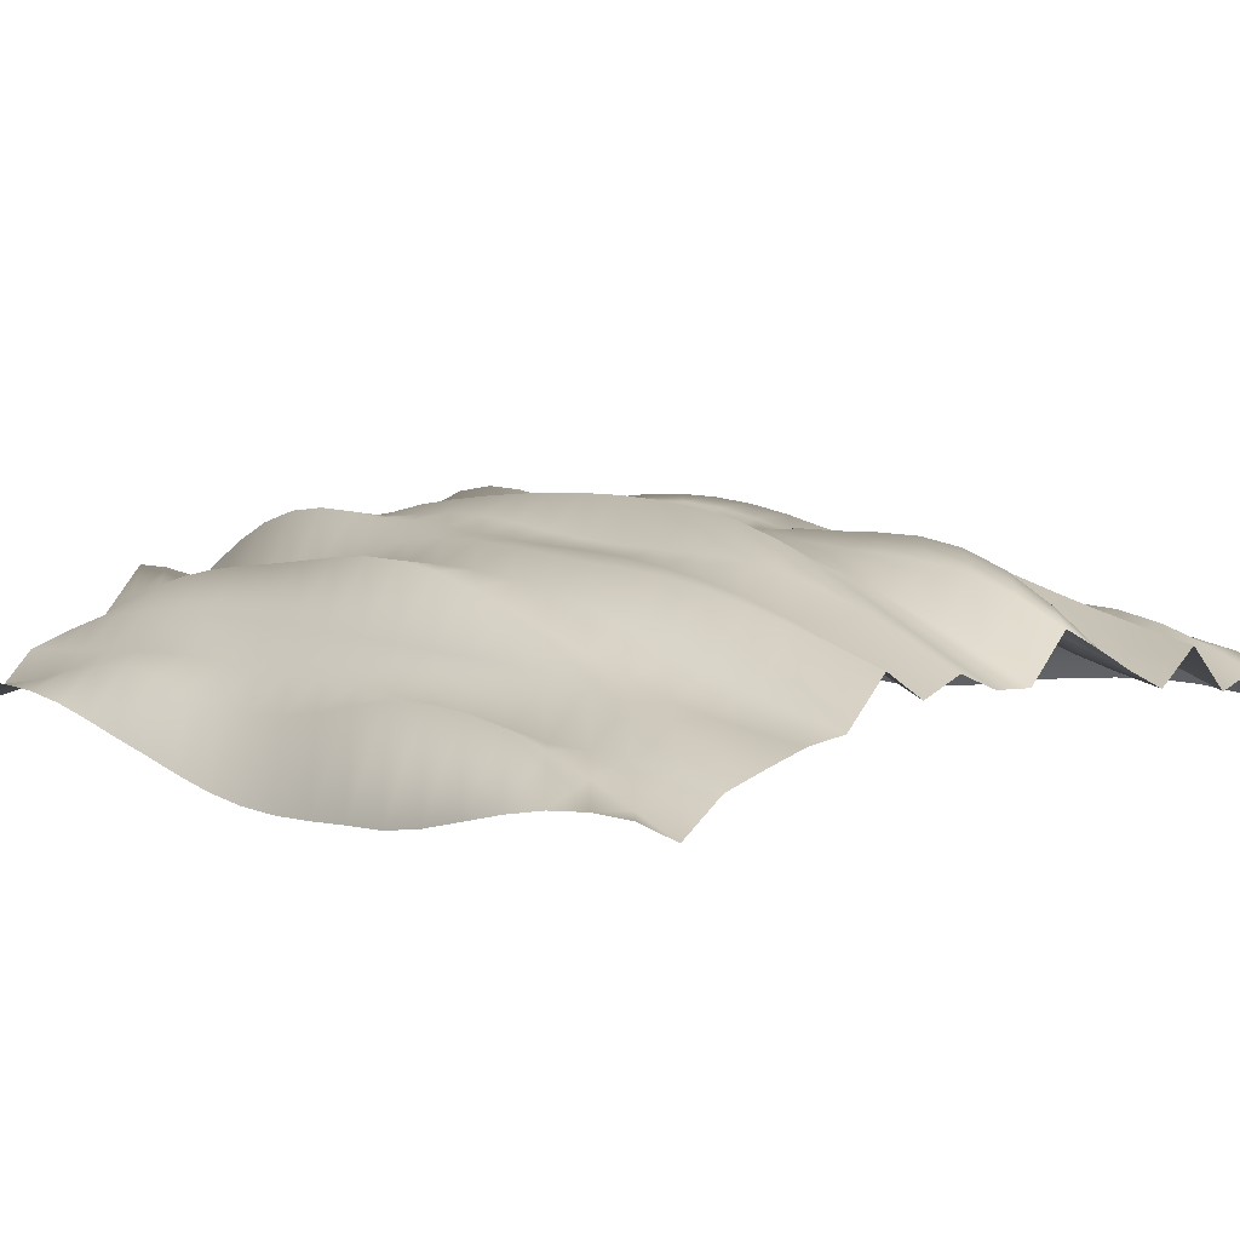
<metadata>
{"format":"obj","ext":"obj","renderer":"f3d","projection":"perspective","resolution":1024,"background":"white","views":[{"elev":7.3,"azim":138.6,"up":"+Z"}]}
</metadata>
<code>
g SM_VFX_Fire_Wall
v 57.69 -67.76 1.292
v 51.92 -67.76 -1.645
v 57.69 -60.98 1.932
v 51.92 -60.98 0.2175
v 46.15 -67.76 4.343
v 57.69 -54.21 2.308
v 46.15 -60.98 5.035
v 40.38 -67.76 6.398
v 51.92 -54.21 2.402
v 57.69 -47.43 2.161
v 40.38 -60.98 8.359
v 34.61 -67.76 8.076
v 46.15 -54.21 5.739
v 51.92 -47.43 4.374
v 57.69 -40.65 1.418
v 34.61 -60.98 10.84
v 28.84 -67.76 14.62
v 40.38 -54.21 9.889
v 46.15 -47.43 6.405
v 51.92 -40.65 5.749
v 57.69 -33.88 0.1966
v 28.84 -60.98 14.77
v 23.07 -67.76 6.544
v 34.61 -54.21 13.22
v 40.38 -47.43 10.92
v 46.15 -40.65 6.974
v 51.92 -33.88 6.294
v 57.69 -27.1 -1.198
v 23.07 -60.98 8.181
v 17.31 -67.76 13.22
v 28.84 -54.21 14.16
v 34.61 -47.43 15.13
v 40.38 -40.65 11.5
v 46.15 -33.88 7.388
v 51.92 -27.1 5.927
v 57.69 -20.33 -2.473
v 17.31 -60.98 17.41
v 11.54 -67.76 13.03
v 23.07 -54.21 9.751
v 28.84 -47.43 13.41
v 34.61 -40.65 16.55
v 40.38 -33.88 11.77
v 46.15 -27.1 7.579
v 51.92 -20.33 4.858
v 57.69 -13.55 -3.86
v 11.54 -60.98 16.4
v 5.769 -67.76 10.11
v 17.31 -54.21 20.7
v 23.07 -47.43 11.53
v 28.84 -40.65 12.99
v 34.61 -33.88 17.58
v 40.38 -27.1 11.97
v 46.15 -20.33 7.597
v 5.769 -60.98 13.89
v -1.144e-05 -67.76 15.24
v 11.54 -54.21 19
v 17.31 -47.43 22.77
v 23.07 -40.65 13.61
v 28.84 -33.88 13.24
v 34.61 -27.1 18.4
v -1.526e-05 -60.98 17.28
v -5.769 -67.76 12.37
v 5.769 -54.21 17.29
v 11.54 -47.43 20.81
v 17.31 -40.65 23.61
v 23.07 -33.88 15.94
v -5.769 -60.98 14.13
v -11.54 -67.76 12.62
v -3.815e-06 -54.21 19.08
v 5.769 -47.43 20.12
v 11.54 -40.65 21.92
v -11.54 -60.98 17.29
v -17.31 -67.76 10.69
v -5.769 -54.21 15.89
v -1.907e-05 -47.43 20.69
v -17.31 -60.98 13
v -23.07 -67.76 10.06
v -11.54 -54.21 21.24
v -23.07 -60.98 11.89
v -28.84 -67.76 10.13
v 17.31 -33.88 23.55
v 5.769 -40.65 22.28
v -5.769 -47.43 17.6
v -17.31 -54.21 14.68
v -28.84 -60.98 10.66
v -34.61 -67.76 7.765
v 11.54 -33.88 22.6
v -1.526e-05 -40.65 22.1
v -11.54 -47.43 23.89
v -23.07 -54.21 14.11
v -34.61 -60.98 9.072
v -40.38 -67.76 6.329
v 5.769 -33.88 23.83
v -5.769 -40.65 19.18
v -17.31 -47.43 16.04
v -28.84 -54.21 11.31
v -40.38 -60.98 8.852
v -46.15 -67.76 4.468
v -1.526e-05 -33.88 23.32
v -11.54 -40.65 25.03
v -23.07 -47.43 16.66
v -34.61 -54.21 10.6
v -46.15 -60.98 7.342
v -51.92 -67.76 2.82
v -5.769 -33.88 20.51
v -17.31 -40.65 17.37
v -28.84 -47.43 12.16
v -40.38 -54.21 11.16
v -51.92 -60.98 4.879
v -57.69 -67.76 4.618
v -57.69 -60.98 4.434
v -46.15 -54.21 9.798
v -51.92 -54.21 6.475
v -57.69 -54.21 3.667
v -34.61 -47.43 12.2
v -23.07 -40.65 19.34
v -40.38 -47.43 12.83
v -51.92 -47.43 7.151
v -57.69 -47.43 2.374
v -46.15 -47.43 11.39
v -28.84 -40.65 13.16
v -51.92 -40.65 6.768
v -57.69 -40.65 0.7389
v -34.61 -40.65 13.69
v -46.15 -40.65 11.95
v -40.38 -40.65 13.63
v -51.92 -33.88 5.505
v -57.69 -33.88 -0.9331
v -46.15 -33.88 11.62
v -40.38 -33.88 13.58
v -34.61 -33.88 14.87
v -28.84 -33.88 14.16
v -51.92 -27.1 3.858
v -57.69 -27.1 -2.213
v -46.15 -27.1 10.81
v -40.38 -27.1 12.9
v -34.61 -27.1 15.49
v -51.92 -20.33 2.415
v -57.69 -20.33 -2.831
v -46.15 -20.33 9.942
v -40.38 -20.33 11.91
v -51.92 -13.55 1.216
v -57.69 -13.55 -3.384
v -46.15 -13.55 8.579
v -51.92 -6.776 0.8278
v -57.69 -6.776 -3.63
v -28.84 -27.1 14.87
v -34.61 -20.33 15.21
v -40.38 -13.55 10.75
v -46.15 -6.776 7.245
v -51.92 -1.526e-05 1.558
v -57.69 -1.907e-05 -3.374
v -28.84 -20.33 15.13
v -34.61 -13.55 14.1
v -40.38 -6.776 9.941
v -46.15 -1.907e-05 6.362
v -51.92 6.776 3.36
v -57.69 6.776 -2.59
v -28.84 -13.55 15.71
v -34.61 -6.776 12.94
v -40.38 -1.907e-05 9.784
v -46.15 6.776 6.116
v -51.92 13.55 5.83
v -57.69 13.55 -1.416
v -28.84 -6.776 16.69
v -34.61 -1.907e-05 12.25
v -40.38 6.776 10.32
v -46.15 13.55 6.464
v -51.92 20.33 8.212
v -57.69 20.33 -0.1605
v -28.84 -3.052e-05 17.98
v -34.61 6.776 12.29
v -40.38 13.55 11.34
v -46.15 20.33 7.127
v -51.92 27.1 9.575
v -57.69 27.1 0.7824
v -28.84 6.776 19.36
v -34.61 13.55 13.03
v -40.38 20.33 12.34
v -46.15 27.1 7.726
v -51.92 33.88 10.43
v -57.69 33.88 1.626
v -28.84 13.55 20.55
v -34.61 20.33 14.14
v -40.38 27.1 12.76
v -46.15 33.88 8.755
v -51.92 40.65 10.49
v -57.69 40.65 2.185
v -28.84 20.33 21.15
v -34.61 27.1 15.02
v -40.38 33.88 13.29
v -46.15 40.65 9.802
v -51.92 47.43 9.382
v -57.69 47.43 2.259
v -28.84 27.1 20.72
v -34.61 33.88 15.1
v -40.38 40.65 13.65
v -46.15 47.43 10.37
v -51.92 54.21 7.106
v -57.69 54.21 1.808
v -28.84 33.88 19.51
v -34.61 40.65 14.31
v -40.38 47.43 13.39
v -46.15 54.21 10.16
v -51.92 60.98 3.988
v -57.69 60.98 0.9548
v -51.92 67.76 0.6992
v -57.69 67.76 -0.01486
v -46.15 67.76 7.443
v -46.15 60.98 9.137
v -40.38 67.76 7.874
v -40.38 60.98 10.39
v -34.61 67.76 6.038
v -40.38 54.21 12.3
v -34.61 60.98 8.258
v -28.84 67.76 12.02
v -34.61 54.21 10.64
v -28.84 60.98 13.3
v -23.07 67.76 7.514
v -34.61 47.43 12.76
v -23.07 60.98 8.819
v -17.31 67.76 10.12
v -28.84 54.21 14.71
v -28.84 47.43 16.28
v -17.31 60.98 12.09
v -11.54 67.76 13.13
v -23.07 54.21 10.35
v -28.84 40.65 17.94
v -11.54 60.98 17.45
v -5.769 67.76 15.95
v -23.07 47.43 12.28
v -17.31 54.21 14.16
v -23.07 40.65 14.58
v -5.769 60.98 18.79
v -1.144e-05 67.76 9.952
v -17.31 47.43 16.23
v -11.54 54.21 20.83
v -23.07 33.88 17.02
v -1.907e-05 60.98 12.79
v 5.769 67.76 10.3
v -5.769 54.21 20.68
v -17.31 40.65 18.14
v -11.54 47.43 22.98
v -23.07 27.1 19.19
v 5.769 60.98 13.08
v 11.54 67.76 12.64
v -1.144e-05 54.21 15.37
v -5.769 47.43 21.72
v -17.31 33.88 19.68
v -11.54 40.65 23.87
v -23.07 20.33 20.74
v 11.54 60.98 15.37
v 17.31 67.76 10.36
v 5.769 54.21 16
v -1.526e-05 47.43 17.7
v -5.769 40.65 22.14
v -17.31 27.1 20.63
v -11.54 33.88 23.84
v -23.07 13.55 22.23
v -17.31 20.33 21.07
v -11.54 27.1 23.52
v -5.769 33.88 22.29
v -1.526e-05 40.65 19.78
v -23.07 6.776 23.53
v -17.31 13.55 22.07
v -11.54 20.33 23.37
v -5.769 27.1 22.66
v -23.07 -1.907e-05 24.47
v -17.31 6.776 23.27
v -11.54 13.55 22.42
v -23.07 -6.776 24.95
v -17.31 -1.907e-05 24.24
v -23.07 -13.55 24.94
v -1.907e-05 33.88 21.6
v -5.769 20.33 23.47
v -11.54 6.776 21.37
v -17.31 -6.776 24.65
v -23.07 -20.33 24.5
v -1.526e-05 27.1 23.13
v -5.769 13.55 23.65
v -11.54 -1.907e-05 20.8
v -17.31 -13.55 24.27
v -23.07 -27.1 23.65
v -1.907e-05 20.33 24.35
v -5.769 6.776 23.39
v -11.54 -6.776 20.98
v -17.31 -20.33 22.97
v -23.07 -33.88 21.82
v -17.31 -27.1 20.82
v -17.31 -33.88 18.91
v -11.54 -13.55 21.85
v -5.769 -1.526e-05 22.93
v -11.54 -20.33 23.04
v -11.54 -33.88 24.87
v -11.54 -27.1 23.98
v -5.769 -6.776 22.44
v -5.769 -27.1 21.38
v -5.769 -20.33 21.72
v -5.769 -13.55 22.04
v -1.526e-05 -27.1 24.3
v -1.526e-05 -20.33 25.01
v -1.907e-05 -13.55 25.54
v -1.144e-05 -6.776 25.85
v -1.526e-05 -1.907e-05 25.93
v 5.769 -27.1 24.91
v 5.769 -20.33 25.79
v 5.769 -13.55 26.51
v 5.769 -6.776 27.07
v 11.54 -27.1 23.24
v 11.54 -20.33 24.02
v 11.54 -13.55 24.01
v 17.31 -27.1 23.21
v 17.31 -20.33 23.19
v 23.07 -27.1 18.29
v 5.769 -1.526e-05 27.43
v 11.54 -6.776 23.53
v 17.31 -13.55 22.92
v 23.07 -20.33 20.26
v 28.84 -27.1 14.35
v 28.84 -20.33 16.23
v 23.07 -13.55 21.62
v 17.31 -6.776 22.55
v 34.61 -20.33 19.32
v 28.84 -13.55 18.05
v 23.07 -6.776 22.37
v 40.38 -20.33 12.31
v 34.61 -13.55 20.31
v 28.84 -6.776 19.39
v 40.38 -13.55 12.4
v 46.15 -13.55 7.802
v 34.61 -6.776 20.95
v 40.38 -6.776 12.34
v 51.92 -13.55 3.967
v 57.69 -6.776 -5.006
v 51.92 -6.776 3.694
v 57.69 -1.907e-05 -5.654
v 46.15 -6.776 8.06
v 51.92 -1.907e-05 4.196
v 57.69 6.776 -5.727
v 46.15 -1.907e-05 8.221
v 51.92 6.776 5.392
v 57.69 13.55 -5.332
v 40.38 -1.144e-05 12.25
v 46.15 6.776 8.17
v 51.92 13.55 6.966
v 57.69 20.33 -4.755
v 34.61 -1.907e-05 20.96
v 40.38 6.776 12.17
v 46.15 13.55 7.828
v 51.92 20.33 8.366
v 57.69 27.1 -4.302
v 28.84 -1.907e-05 20.06
v 34.61 6.776 20.23
v 40.38 13.55 12.12
v 46.15 20.33 7.151
v 51.92 27.1 8.901
v 57.69 33.88 -3.061
v 23.07 -1.526e-05 22.59
v 28.84 6.776 20.01
v 34.61 13.55 18.85
v 40.38 20.33 12.06
v 46.15 27.1 6.218
v 51.92 33.88 8.756
v 57.69 40.65 -1.289
v 17.31 -1.526e-05 22.27
v 23.07 6.776 22.4
v 28.84 13.55 19.37
v 34.61 20.33 17.07
v 40.38 27.1 11.9
v 46.15 33.88 5.741
v 51.92 40.65 7.949
v 57.69 47.43 0.5047
v 11.54 -1.907e-05 22.94
v 51.92 47.43 6.467
v 57.69 54.21 1.942
v 46.15 40.65 5.649
v 40.38 33.88 11.59
v 17.31 6.776 22.11
v 11.54 6.776 22.49
v 51.92 54.21 4.436
v 57.69 60.98 2.777
v 46.15 47.43 5.675
v 23.07 13.55 22
v 51.92 60.98 2.128
v 57.69 67.76 2.896
v 51.92 67.76 -0.04355
v 46.15 54.21 5.577
v 46.15 60.98 5.136
v 46.15 67.76 4.154
v 40.38 40.65 11.02
v 40.38 47.43 10.14
v 40.38 60.98 7.481
v 40.38 67.76 5.855
v 40.38 54.21 8.945
v 34.61 60.98 8.015
v 34.61 67.76 7.424
v 34.61 54.21 8.658
v 34.61 47.43 9.687
v 34.61 40.65 11.22
v 34.61 33.88 13.17
v 28.84 60.98 9.389
v 28.84 67.76 8.119
v 28.84 54.21 10.82
v 28.84 47.43 12.47
v 28.84 40.65 14.28
v 23.07 60.98 15.75
v 23.07 67.76 14.04
v 23.07 54.21 17.39
v 23.07 47.43 18.86
v 17.31 60.98 12.87
v 17.31 54.21 15.16
v 11.54 54.21 17.87
v 17.31 47.43 17.17
v 23.07 40.65 20.09
v 5.769 47.43 18.95
v 11.54 47.43 19.9
v 5.769 40.65 21.75
v 17.31 40.65 18.85
v 11.54 40.65 21.34
v 5.769 33.88 24.18
v 11.54 33.88 22.16
v 5.769 27.1 25.97
v 17.31 33.88 20.18
v 11.54 27.1 22.41
v 5.769 20.33 26.93
v 23.07 33.88 20.98
v 17.31 27.1 21.17
v 28.84 33.88 16.05
v 23.07 27.1 21.46
v 11.54 20.33 22.31
v -1.907e-05 13.55 25.21
v 28.84 27.1 17.49
v 17.31 20.33 21.8
v 5.769 13.55 27.42
v -1.907e-05 6.776 25.72
v 5.769 6.776 27.57
v 11.54 13.55 22.29
v 17.31 13.55 22.02
v 23.07 20.33 21.61
v 28.84 20.33 18.42
v 34.61 27.1 15.23
g SM_VFX_Fire_Wall_0
f 3 2 1
f 2 3 4
f 4 5 2
f 6 4 3
f 5 4 7
f 7 8 5
f 4 6 9
f 9 7 4
f 10 9 6
f 8 7 11
f 11 12 8
f 7 9 13
f 13 11 7
f 9 10 14
f 14 13 9
f 15 14 10
f 12 11 16
f 16 17 12
f 11 13 18
f 18 16 11
f 13 14 19
f 19 18 13
f 14 15 20
f 20 19 14
f 21 20 15
f 17 16 22
f 22 23 17
f 16 18 24
f 24 22 16
f 18 19 25
f 25 24 18
f 19 20 26
f 26 25 19
f 20 21 27
f 27 26 20
f 28 27 21
f 23 22 29
f 29 30 23
f 22 24 31
f 31 29 22
f 24 25 32
f 32 31 24
f 25 26 33
f 33 32 25
f 26 27 34
f 34 33 26
f 27 28 35
f 35 34 27
f 36 35 28
f 30 29 37
f 37 38 30
f 29 31 39
f 39 37 29
f 31 32 40
f 40 39 31
f 32 33 41
f 41 40 32
f 33 34 42
f 42 41 33
f 34 35 43
f 43 42 34
f 35 36 44
f 44 43 35
f 45 44 36
f 38 37 46
f 46 47 38
f 37 39 48
f 48 46 37
f 39 40 49
f 49 48 39
f 40 41 50
f 50 49 40
f 41 42 51
f 51 50 41
f 42 43 52
f 52 51 42
f 43 44 53
f 53 52 43
f 47 46 54
f 54 55 47
f 46 48 56
f 56 54 46
f 48 49 57
f 57 56 48
f 49 50 58
f 58 57 49
f 50 51 59
f 59 58 50
f 51 52 60
f 60 59 51
f 55 54 61
f 61 62 55
f 54 56 63
f 63 61 54
f 56 57 64
f 64 63 56
f 57 58 65
f 65 64 57
f 58 59 66
f 66 65 58
f 62 61 67
f 67 68 62
f 61 63 69
f 69 67 61
f 63 64 70
f 70 69 63
f 64 65 71
f 71 70 64
f 68 67 72
f 72 73 68
f 67 69 74
f 74 72 67
f 69 70 75
f 75 74 69
f 73 72 76
f 76 77 73
f 72 74 78
f 78 76 72
f 77 76 79
f 79 80 77
f 81 71 65
f 65 66 81
f 70 71 82
f 82 75 70
f 74 75 83
f 83 78 74
f 76 78 84
f 84 79 76
f 80 79 85
f 85 86 80
f 71 81 87
f 87 82 71
f 75 82 88
f 88 83 75
f 78 83 89
f 89 84 78
f 79 84 90
f 90 85 79
f 86 85 91
f 91 92 86
f 82 87 93
f 93 88 82
f 83 88 94
f 94 89 83
f 84 89 95
f 95 90 84
f 85 90 96
f 96 91 85
f 92 91 97
f 97 98 92
f 88 93 99
f 99 94 88
f 89 94 100
f 100 95 89
f 90 95 101
f 101 96 90
f 91 96 102
f 102 97 91
f 98 97 103
f 103 104 98
f 94 99 105
f 105 100 94
f 95 100 106
f 106 101 95
f 96 101 107
f 107 102 96
f 97 102 108
f 108 103 97
f 104 103 109
f 109 110 104
f 110 109 111
f 112 109 103
f 103 108 112
f 113 111 109
f 109 112 113
f 111 113 114
f 115 108 102
f 102 107 115
f 116 107 101
f 101 106 116
f 117 112 108
f 108 115 117
f 118 114 113
f 114 118 119
f 120 113 112
f 112 117 120
f 113 120 118
f 121 115 107
f 107 116 121
f 122 119 118
f 119 122 123
f 124 117 115
f 115 121 124
f 125 118 120
f 118 125 122
f 126 120 117
f 117 124 126
f 120 126 125
f 127 123 122
f 123 127 128
f 129 122 125
f 122 129 127
f 130 125 126
f 125 130 129
f 131 126 124
f 126 131 130
f 132 124 121
f 124 132 131
f 133 128 127
f 128 133 134
f 135 127 129
f 127 135 133
f 136 129 130
f 129 136 135
f 137 130 131
f 130 137 136
f 138 134 133
f 134 138 139
f 140 133 135
f 133 140 138
f 141 135 136
f 135 141 140
f 142 139 138
f 139 142 143
f 144 138 140
f 138 144 142
f 145 143 142
f 143 145 146
f 131 147 137
f 147 131 132
f 148 136 137
f 136 148 141
f 149 140 141
f 140 149 144
f 150 142 144
f 142 150 145
f 151 146 145
f 146 151 152
f 153 137 147
f 137 153 148
f 154 141 148
f 141 154 149
f 155 144 149
f 144 155 150
f 156 145 150
f 145 156 151
f 157 152 151
f 152 157 158
f 159 148 153
f 148 159 154
f 160 149 154
f 149 160 155
f 161 150 155
f 150 161 156
f 162 151 156
f 151 162 157
f 163 158 157
f 158 163 164
f 165 154 159
f 154 165 160
f 166 155 160
f 155 166 161
f 167 156 161
f 156 167 162
f 168 157 162
f 157 168 163
f 169 164 163
f 164 169 170
f 171 160 165
f 160 171 166
f 172 161 166
f 161 172 167
f 173 162 167
f 162 173 168
f 174 163 168
f 163 174 169
f 175 170 169
f 170 175 176
f 177 166 171
f 166 177 172
f 178 167 172
f 167 178 173
f 179 168 173
f 168 179 174
f 180 169 174
f 169 180 175
f 181 176 175
f 176 181 182
f 183 172 177
f 172 183 178
f 184 173 178
f 173 184 179
f 185 174 179
f 174 185 180
f 186 175 180
f 175 186 181
f 187 182 181
f 182 187 188
f 189 178 183
f 178 189 184
f 190 179 184
f 179 190 185
f 191 180 185
f 180 191 186
f 192 181 186
f 181 192 187
f 193 188 187
f 188 193 194
f 195 184 189
f 184 195 190
f 196 185 190
f 185 196 191
f 197 186 191
f 186 197 192
f 198 187 192
f 187 198 193
f 199 194 193
f 194 199 200
f 201 190 195
f 190 201 196
f 202 191 196
f 191 202 197
f 203 192 197
f 192 203 198
f 204 193 198
f 193 204 199
f 205 200 199
f 200 205 206
f 207 206 205
f 206 207 208
f 205 209 207
f 199 210 205
f 209 205 210
f 210 199 204
f 210 211 209
f 211 210 212
f 204 212 210
f 212 213 211
f 198 214 204
f 212 204 214
f 214 198 203
f 213 212 215
f 214 215 212
f 215 216 213
f 203 217 214
f 215 214 217
f 216 215 218
f 217 218 215
f 218 219 216
f 217 203 220
f 197 220 203
f 220 197 202
f 219 218 221
f 221 222 219
f 218 217 223
f 220 223 217
f 223 221 218
f 202 224 220
f 223 220 224
f 222 221 225
f 225 226 222
f 221 223 227
f 224 227 223
f 227 225 221
f 224 202 228
f 196 228 202
f 228 196 201
f 226 225 229
f 229 230 226
f 227 224 231
f 228 231 224
f 225 227 232
f 232 229 225
f 231 232 227
f 201 233 228
f 231 228 233
f 230 229 234
f 234 235 230
f 232 231 236
f 233 236 231
f 229 232 237
f 237 234 229
f 236 237 232
f 233 201 238
f 195 238 201
f 235 234 239
f 239 240 235
f 234 237 241
f 241 239 234
f 236 233 242
f 238 242 233
f 237 236 243
f 243 241 237
f 242 243 236
f 238 195 244
f 189 244 195
f 240 239 245
f 245 246 240
f 239 241 247
f 247 245 239
f 241 243 248
f 248 247 241
f 242 238 249
f 244 249 238
f 243 242 250
f 250 248 243
f 249 250 242
f 244 189 251
f 183 251 189
f 246 245 252
f 252 253 246
f 245 247 254
f 254 252 245
f 247 248 255
f 255 254 247
f 248 250 256
f 256 255 248
f 249 244 257
f 251 257 244
f 250 249 258
f 258 256 250
f 257 258 249
f 251 183 259
f 177 259 183
f 257 251 260
f 259 260 251
f 258 257 261
f 260 261 257
f 256 258 262
f 261 262 258
f 255 256 263
f 262 263 256
f 259 177 264
f 171 264 177
f 260 259 265
f 264 265 259
f 261 260 266
f 265 266 260
f 262 261 267
f 266 267 261
f 264 171 268
f 165 268 171
f 265 264 269
f 268 269 264
f 266 265 270
f 269 270 265
f 268 165 271
f 159 271 165
f 269 268 272
f 271 272 268
f 271 159 273
f 153 273 159
f 267 274 262
f 263 262 274
f 267 266 275
f 270 275 266
f 270 269 276
f 272 276 269
f 272 271 277
f 273 277 271
f 273 153 278
f 147 278 153
f 274 267 279
f 275 279 267
f 275 270 280
f 276 280 270
f 276 272 281
f 277 281 272
f 277 273 282
f 278 282 273
f 278 147 283
f 132 283 147
f 279 275 284
f 280 284 275
f 280 276 285
f 281 285 276
f 281 277 286
f 282 286 277
f 282 278 287
f 283 287 278
f 283 132 288
f 121 288 132
f 288 121 116
f 288 289 283
f 287 283 289
f 116 290 288
f 289 288 290
f 290 116 106
f 287 291 282
f 286 282 291
f 286 292 281
f 285 281 292
f 289 293 287
f 291 287 293
f 106 294 290
f 294 106 100
f 100 105 294
f 290 295 289
f 295 290 294
f 293 289 295
f 291 296 286
f 292 286 296
f 297 294 105
f 294 297 295
f 295 298 293
f 298 295 297
f 293 299 291
f 296 291 299
f 299 293 298
f 105 300 297
f 300 105 99
f 297 301 298
f 301 297 300
f 298 302 299
f 302 298 301
f 299 303 296
f 303 299 302
f 296 304 292
f 304 296 303
f 99 305 300
f 305 99 93
f 300 306 301
f 306 300 305
f 301 307 302
f 307 301 306
f 302 308 303
f 308 302 307
f 93 309 305
f 309 93 87
f 305 310 306
f 310 305 309
f 306 311 307
f 311 306 310
f 87 312 309
f 312 87 81
f 309 313 310
f 313 309 312
f 81 314 312
f 314 81 66
f 315 303 308
f 303 315 304
f 307 316 308
f 316 307 311
f 310 317 311
f 317 310 313
f 312 318 313
f 318 312 314
f 66 319 314
f 319 66 59
f 59 60 319
f 320 314 319
f 314 320 318
f 321 313 318
f 313 321 317
f 322 311 317
f 311 322 316
f 323 319 60
f 319 323 320
f 324 318 320
f 318 324 321
f 325 317 321
f 317 325 322
f 60 326 323
f 326 60 52
f 52 53 326
f 327 320 323
f 320 327 324
f 328 321 324
f 321 328 325
f 329 323 326
f 323 329 327
f 330 326 53
f 326 330 329
f 331 324 327
f 324 331 328
f 332 327 329
f 327 332 331
f 53 333 330
f 333 53 44
f 44 45 333
f 334 333 45
f 333 334 335
f 335 330 333
f 336 335 334
f 337 329 330
f 330 335 337
f 329 337 332
f 335 336 338
f 338 337 335
f 339 338 336
f 340 332 337
f 337 338 340
f 338 339 341
f 341 340 338
f 342 341 339
f 332 340 343
f 343 331 332
f 340 341 344
f 344 343 340
f 341 342 345
f 345 344 341
f 346 345 342
f 331 343 347
f 347 328 331
f 343 344 348
f 348 347 343
f 344 345 349
f 349 348 344
f 345 346 350
f 350 349 345
f 351 350 346
f 328 347 352
f 352 325 328
f 347 348 353
f 353 352 347
f 348 349 354
f 354 353 348
f 349 350 355
f 355 354 349
f 350 351 356
f 356 355 350
f 357 356 351
f 325 352 358
f 358 322 325
f 352 353 359
f 359 358 352
f 353 354 360
f 360 359 353
f 354 355 361
f 361 360 354
f 355 356 362
f 362 361 355
f 356 357 363
f 363 362 356
f 364 363 357
f 322 358 365
f 365 316 322
f 358 359 366
f 366 365 358
f 359 360 367
f 367 366 359
f 360 361 368
f 368 367 360
f 361 362 369
f 369 368 361
f 362 363 370
f 370 369 362
f 363 364 371
f 371 370 363
f 372 371 364
f 316 365 373
f 373 308 316
f 308 373 315
f 371 372 374
f 375 374 372
f 370 371 376
f 374 376 371
f 369 370 377
f 376 377 370
f 378 373 365
f 365 366 378
f 379 315 373
f 373 378 379
f 374 375 380
f 381 380 375
f 376 374 382
f 380 382 374
f 383 378 366
f 366 367 383
f 380 381 384
f 385 384 381
f 384 385 386
f 384 387 380
f 382 380 387
f 386 388 384
f 387 384 388
f 388 386 389
f 382 390 376
f 377 376 390
f 387 391 382
f 390 382 391
f 389 392 388
f 392 389 393
f 388 394 387
f 391 387 394
f 394 388 392
f 393 395 392
f 395 393 396
f 392 397 394
f 397 392 395
f 394 398 391
f 398 394 397
f 391 399 390
f 399 391 398
f 390 400 377
f 400 390 399
f 396 401 395
f 401 396 402
f 395 403 397
f 403 395 401
f 397 404 398
f 404 397 403
f 398 405 399
f 405 398 404
f 402 406 401
f 406 402 407
f 401 408 403
f 408 401 406
f 403 409 404
f 409 403 408
f 407 410 406
f 410 407 253
f 253 252 410
f 406 411 408
f 411 406 410
f 412 410 252
f 410 412 411
f 252 254 412
f 413 408 411
f 408 413 409
f 414 404 409
f 404 414 405
f 415 412 254
f 254 255 415
f 263 415 255
f 416 411 412
f 412 415 416
f 411 416 413
f 415 263 417
f 417 416 415
f 274 417 263
f 418 409 413
f 409 418 414
f 419 413 416
f 416 417 419
f 413 419 418
f 417 274 420
f 420 419 417
f 279 420 274
f 421 418 419
f 419 420 421
f 420 279 422
f 422 421 420
f 284 422 279
f 423 414 418
f 418 421 423
f 421 422 424
f 424 423 421
f 422 284 425
f 425 424 422
f 414 423 426
f 426 405 414
f 423 424 427
f 427 426 423
f 405 426 428
f 428 399 405
f 399 428 400
f 429 428 426
f 426 427 429
f 430 427 424
f 424 425 430
f 431 425 284
f 284 280 431
f 285 431 280
f 432 400 428
f 428 429 432
f 433 429 427
f 427 430 433
f 425 431 434
f 434 430 425
f 431 285 435
f 435 434 431
f 292 435 285
f 435 292 304
f 304 436 435
f 434 435 436
f 436 304 315
f 315 379 436
f 430 434 437
f 436 437 434
f 437 436 379
f 437 433 430
f 379 438 437
f 433 437 438
f 438 379 378
f 378 383 438
f 438 439 433
f 439 438 383
f 429 433 439
f 439 432 429
f 383 440 439
f 432 439 440
f 440 383 367
f 367 368 440
f 440 441 432
f 441 440 368
f 400 432 441
f 368 369 441
f 441 377 400
f 377 441 369

</code>
